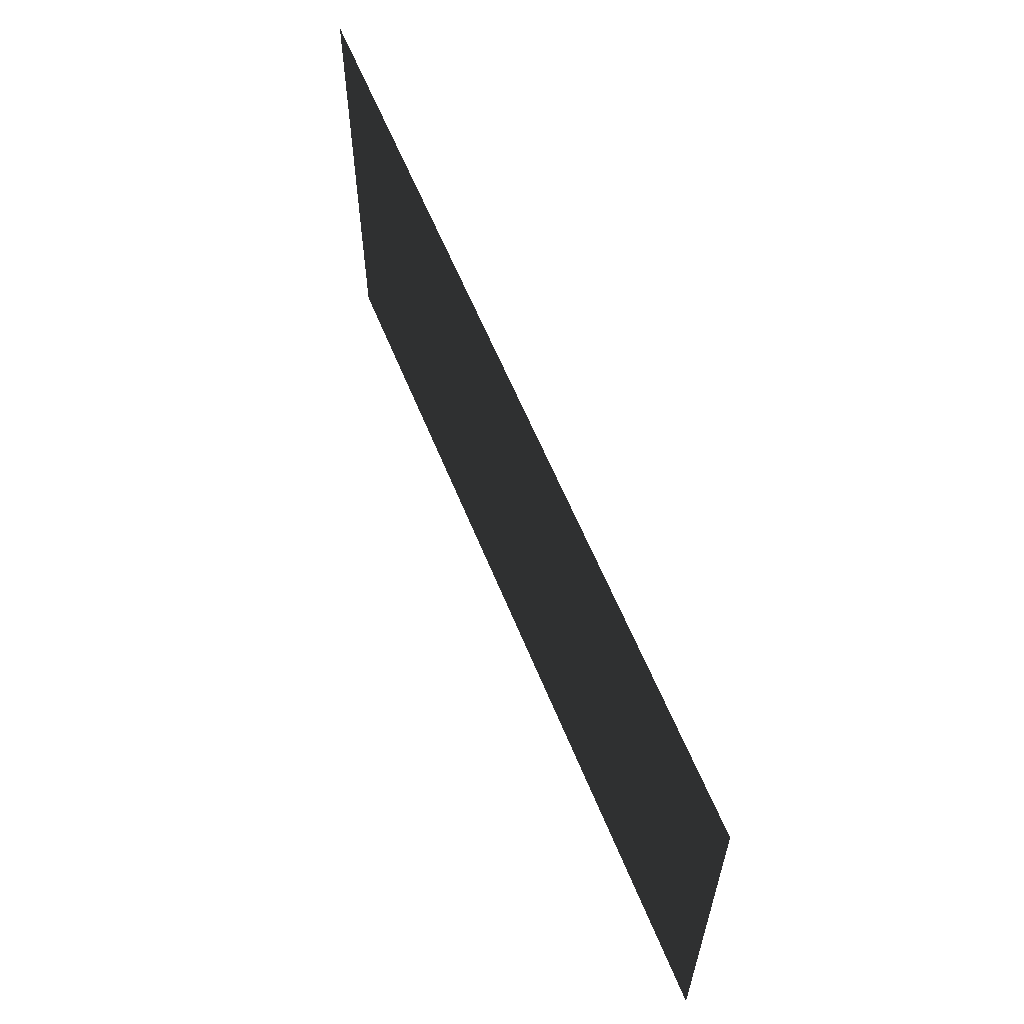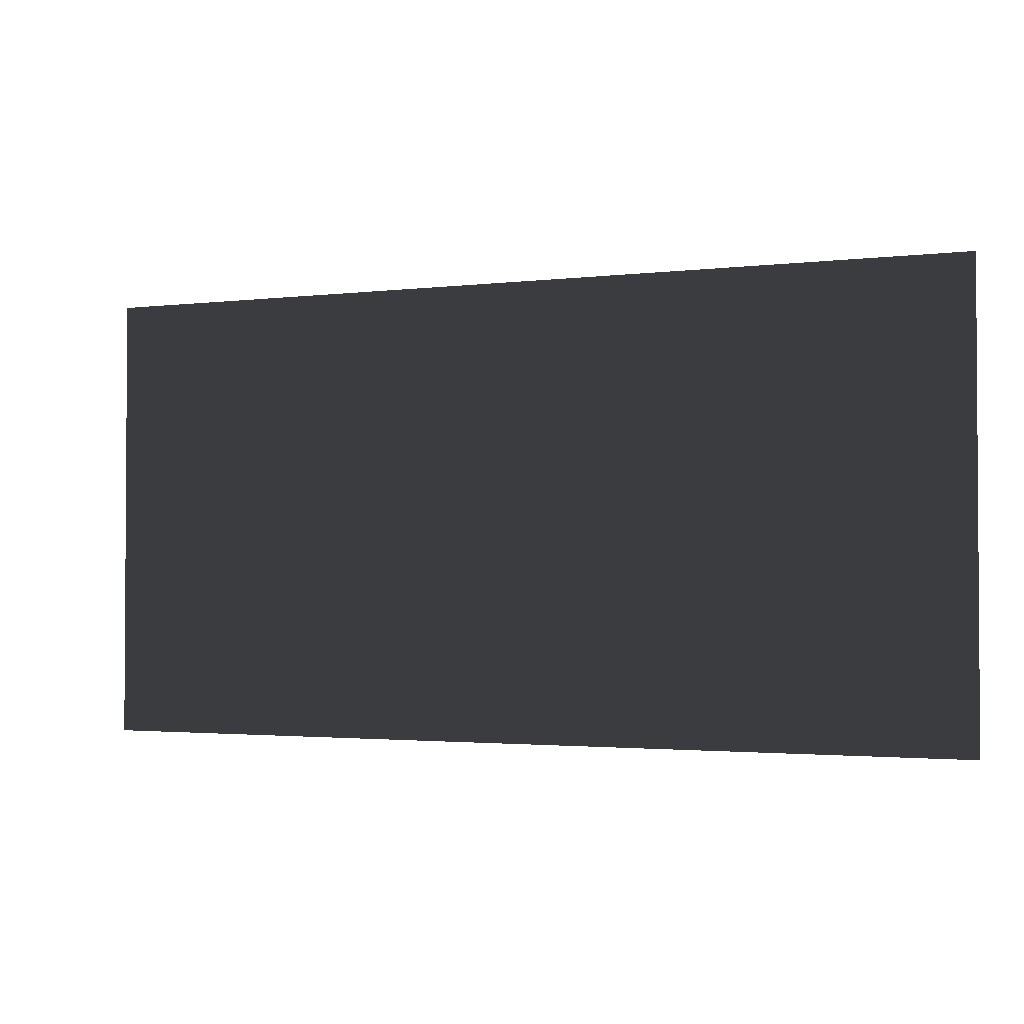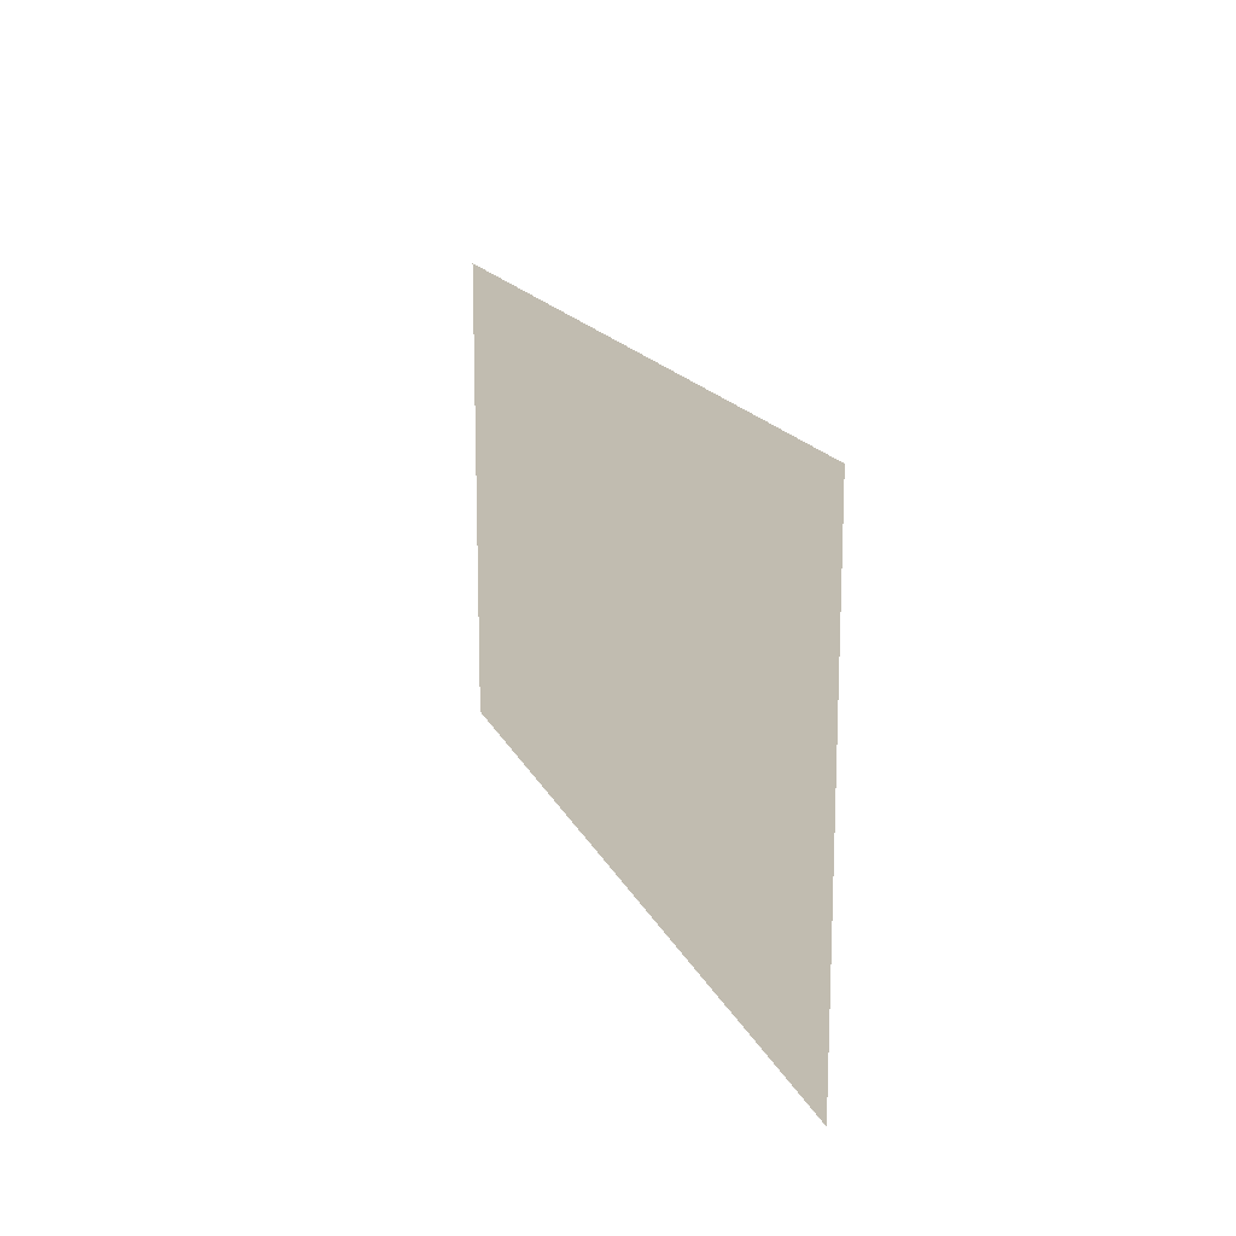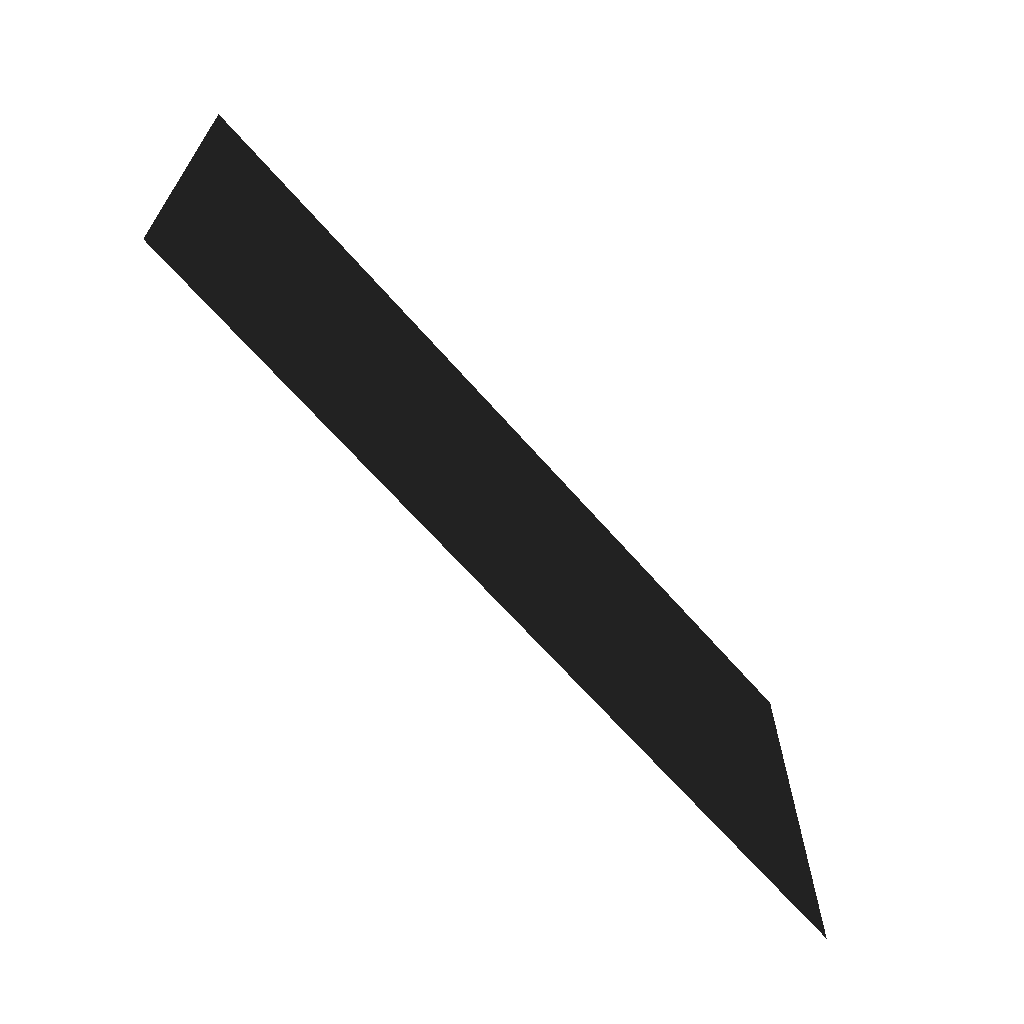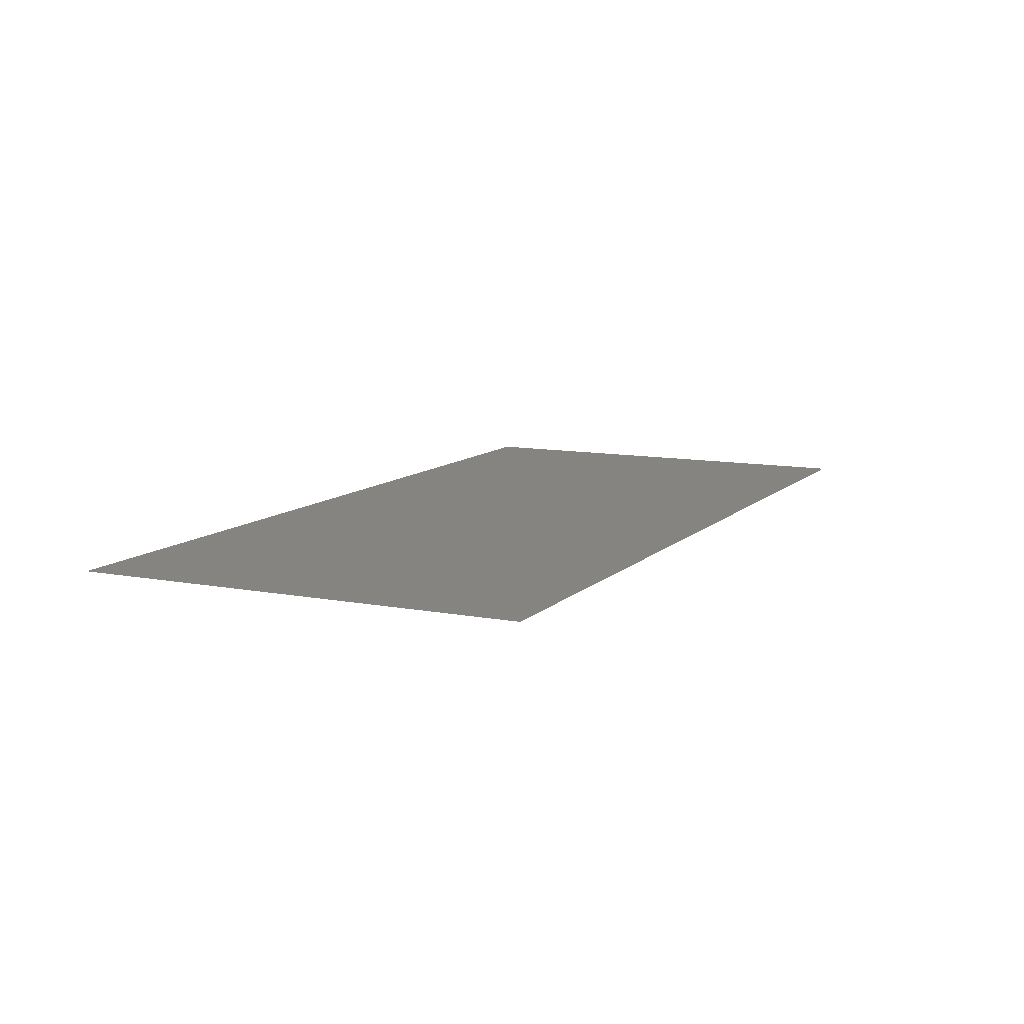
<metadata>
{"format":"obj","ext":"obj","renderer":"f3d","projection":"perspective","resolution":1024,"background":"white","views":[{"elev":60.4,"azim":-112.0,"up":"+Y"},{"elev":-2.1,"azim":-156.1,"up":"+Y"},{"elev":16.5,"azim":72.1,"up":"+Y"},{"elev":-66.1,"azim":-48.9,"up":"+Y"},{"elev":10.4,"azim":115.8,"up":"+Z"}]}
</metadata>
<code>
o Plane
v -0.5 -0.25 0
v 0.5 -0.25 0
v 0.5 0.25 0
v -0.5 0.25 0
f 1 2 3
f 3 4 1

</code>
